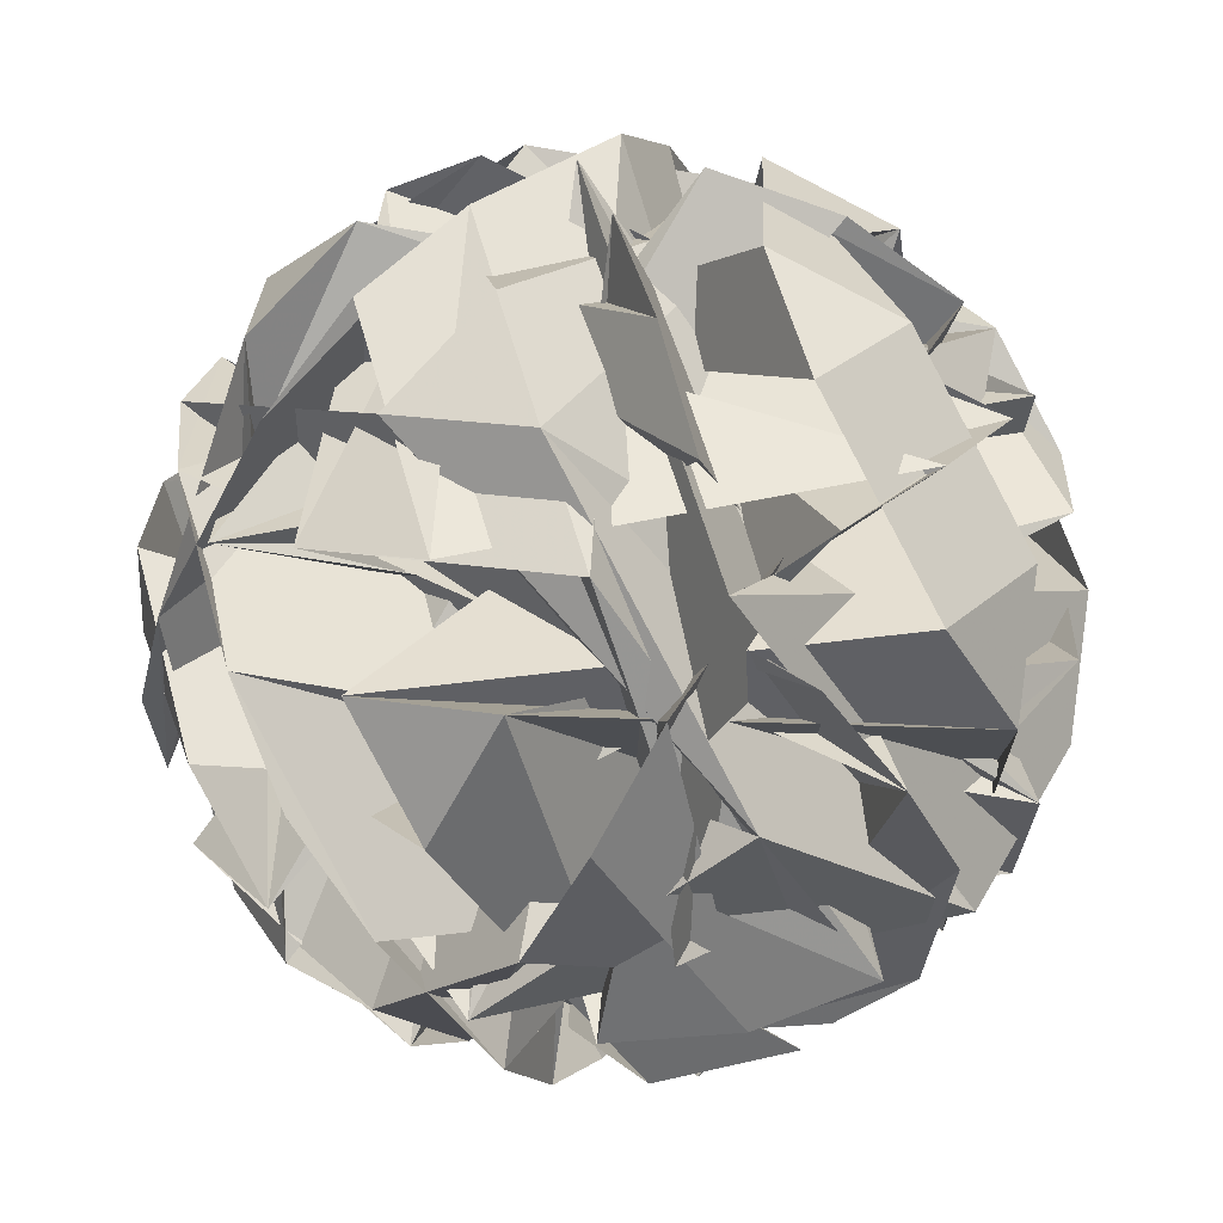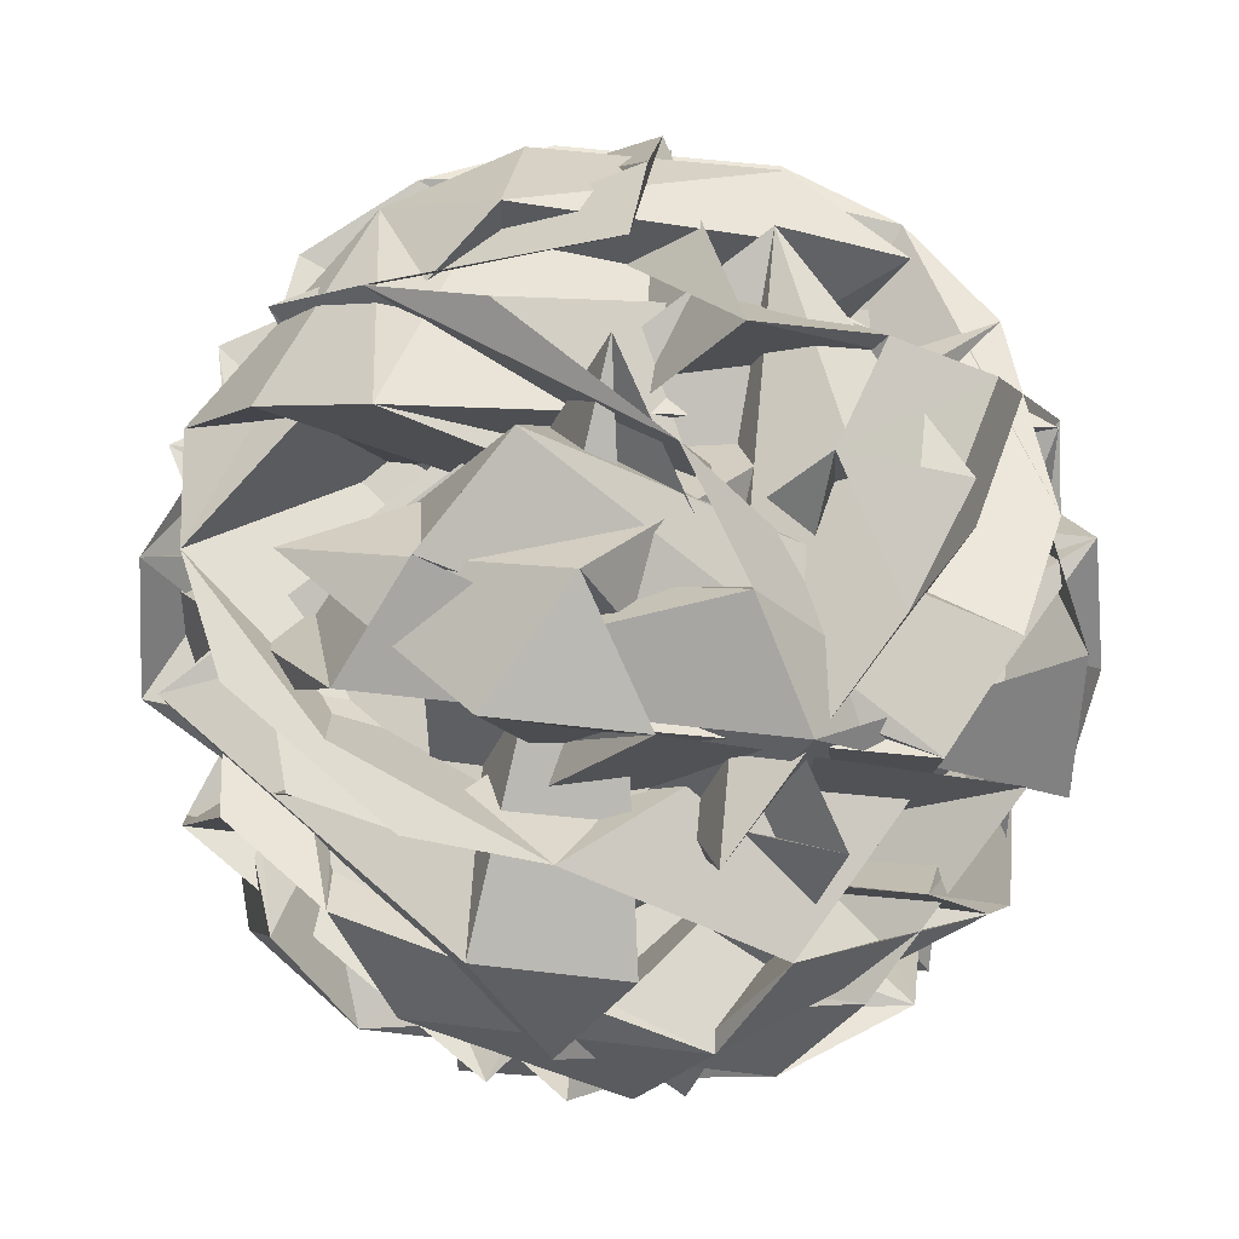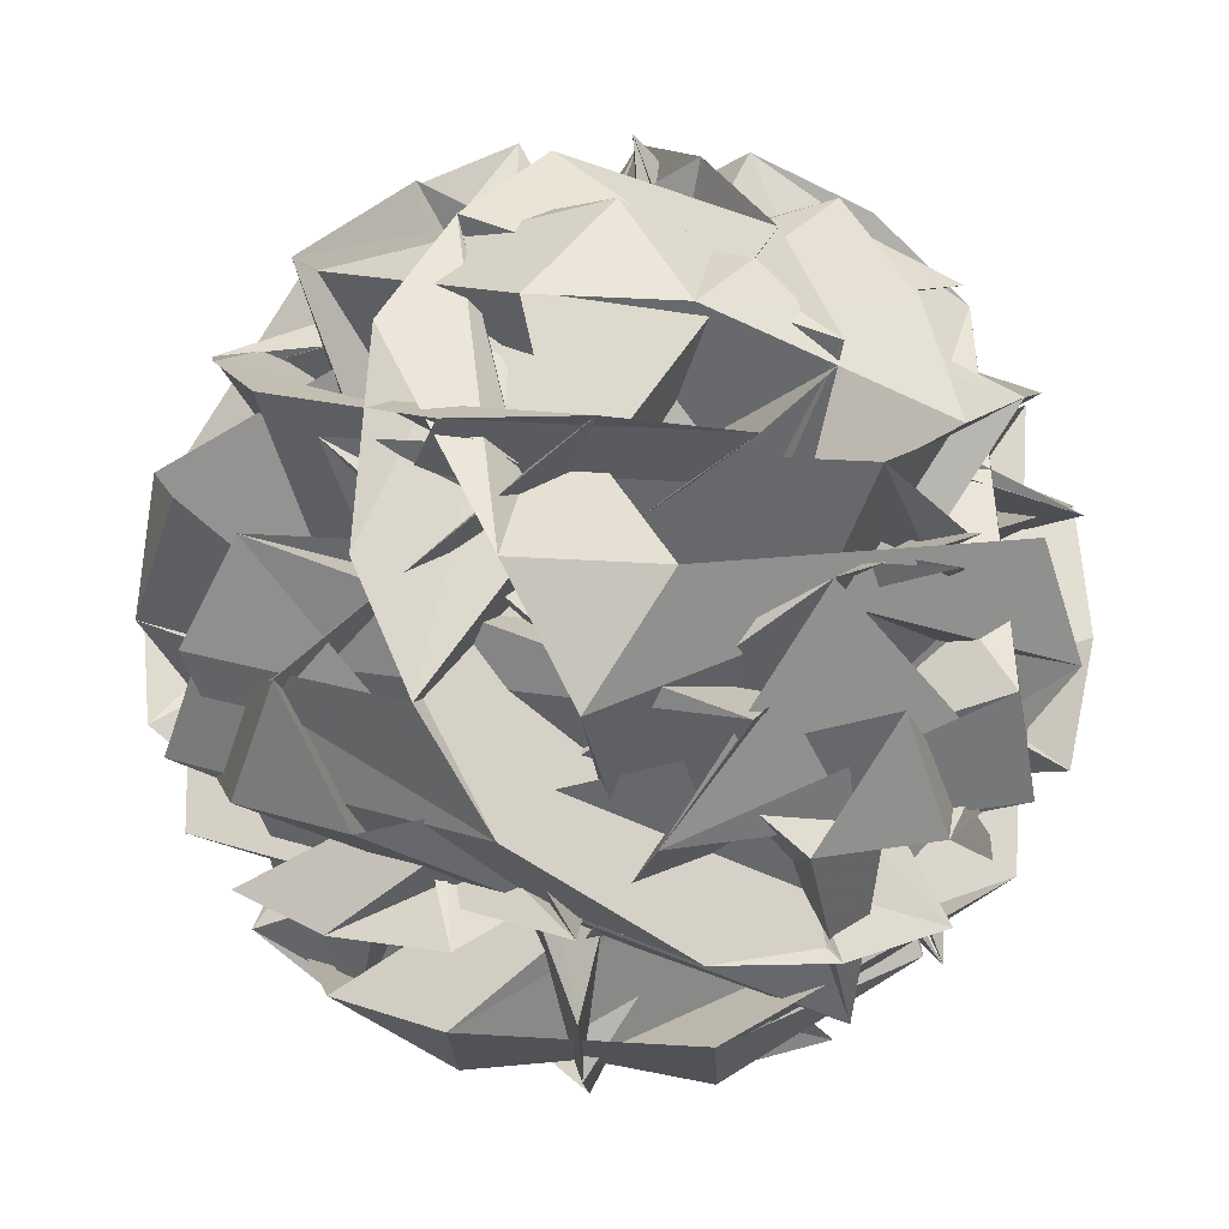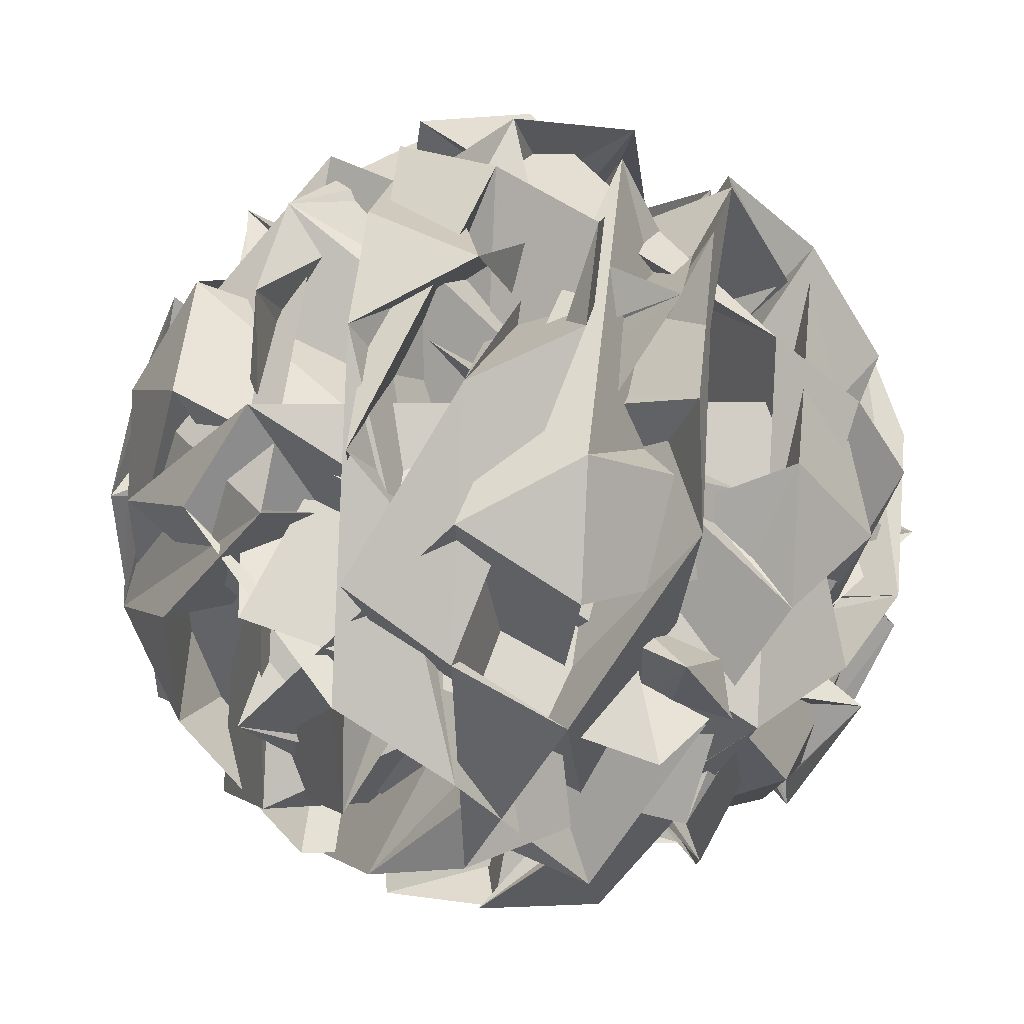
<metadata>
{"format":"obj","ext":"obj","renderer":"f3d","projection":"perspective","resolution":1024,"background":"white","views":[{"elev":-63.4,"azim":-61.5,"up":"+Z"},{"elev":55.7,"azim":62.4,"up":"+Y"},{"elev":12.6,"azim":-85.5,"up":"+Y"},{"elev":36.8,"azim":95.3,"up":"+Z"}]}
</metadata>
<code>
v -0.01239 -0.3518 -0.01218
v 0.2522 -0.1727 0.1751
v -0.09786 -0.1645 0.2957
v -0.3203 -0.1464 0.000144
v -0.1078 -0.1434 -0.3031
v 0.2461 -0.1596 -0.195
v 0.1078 0.1434 0.3031
v -0.2461 0.1596 0.195
v -0.2522 0.1727 -0.1751
v 0.09786 0.1645 -0.2957
v 0.3203 0.1464 -0.000144
v 0.01239 0.3518 0.01218
v -0.08592 -0.2374 0.2456
v -0.06481 -0.3035 0.1666
v -0.03792 -0.3425 0.07276
v 0.06037 -0.3448 0.03889
v 0.1409 -0.3083 0.09573
v 0.209 -0.2442 0.144
v 0.185 -0.1916 0.2305
v 0.09071 -0.1982 0.2767
v -0.01162 -0.1871 0.2982
v 0.2781 -0.1829 -0.1151
v 0.2929 -0.1953 -0.01172
v 0.2815 -0.1903 0.09271
v 0.05865 -0.3412 -0.06502
v 0.1373 -0.3006 -0.1218
v 0.2038 -0.2332 -0.1677
v -0.2733 -0.2221 -0.0033
v -0.1956 -0.2928 -0.007076
v -0.1004 -0.3375 -0.01022
v -0.1724 -0.1797 0.2491
v -0.2458 -0.1828 0.1739
v -0.2973 -0.1695 0.08314
v -0.09426 -0.2196 -0.2587
v -0.07063 -0.2911 -0.1853
v -0.0407 -0.3366 -0.09537
v -0.3001 -0.1636 -0.08499
v -0.2516 -0.1704 -0.1781
v -0.1807 -0.1619 -0.2553
v -0.02169 -0.1656 -0.3101
v 0.08129 -0.1781 -0.2928
v 0.177 -0.1747 -0.2494
v 0.3407 0.07487 0.04903
v 0.3365 -0.01542 0.1028
v 0.3024 -0.1043 0.1474
v 0.2972 -0.09335 -0.1643
v 0.3329 -0.007757 -0.1147
v 0.3389 0.07853 -0.05488
v 0.06331 0.07462 0.3383
v 0.005823 -0.01239 0.3519
v -0.05218 -0.0983 0.3342
v 0.2427 -0.1052 0.2326
v 0.2116 -0.01719 0.2811
v 0.1616 0.07233 0.3045
v -0.2972 0.09335 0.1643
v -0.3329 0.007757 0.1147
v -0.3389 -0.07853 0.05488
v -0.1515 -0.09375 0.3038
v -0.2022 -0.002866 0.2884
v -0.2348 0.08828 0.2473
v -0.2427 0.1052 -0.2326
v -0.2116 0.01719 -0.2811
v -0.1616 -0.07233 -0.3045
v -0.3407 -0.07487 -0.04903
v -0.3365 0.01542 -0.1028
v -0.3024 0.1043 -0.1474
v 0.1515 0.09375 -0.3038
v 0.2022 0.002866 -0.2884
v 0.2348 -0.08828 -0.2473
v -0.06331 -0.07462 -0.3383
v -0.005823 0.01239 -0.3519
v 0.05218 0.0983 -0.3342
v 0.3001 0.1636 0.08499
v 0.2516 0.1704 0.1781
v 0.1807 0.1619 0.2553
v 0.02169 0.1656 0.3101
v -0.08129 0.1781 0.2928
v -0.177 0.1747 0.2494
v -0.2781 0.1829 0.1151
v -0.2929 0.1953 0.01172
v -0.2815 0.1903 -0.09271
v -0.185 0.1916 -0.2305
v -0.09071 0.1982 -0.2767
v 0.01162 0.1871 -0.2982
v 0.1724 0.1797 -0.2491
v 0.2458 0.1828 -0.1739
v 0.2973 0.1695 -0.08314
v 0.0407 0.3366 0.09537
v 0.07063 0.2911 0.1853
v 0.09426 0.2196 0.2587
v 0.2733 0.2221 0.0033
v 0.1956 0.2928 0.007076
v 0.1004 0.3375 0.01022
v -0.05865 0.3412 0.06502
v -0.1373 0.3006 0.1218
v -0.2038 0.2332 0.1677
v -0.06037 0.3448 -0.03889
v -0.1409 0.3083 -0.09573
v -0.209 0.2442 -0.144
v 0.03792 0.3425 -0.07276
v 0.06481 0.3035 -0.1666
v 0.08592 0.2374 -0.2456
v 0.1369 0.3135 -0.08388
v 0.2321 0.25 -0.08769
v 0.1633 0.2556 -0.179
v -0.04003 0.3216 -0.1379
v -0.01362 0.2637 -0.2331
v -0.1218 0.2663 -0.1958
v -0.1463 0.3201 0.01369
v -0.2281 0.2647 -0.04417
v -0.2262 0.2607 0.07019
v -0.03508 0.3111 0.1615
v -0.1149 0.2517 0.2179
v -0.005603 0.2467 0.2514
v 0.14 0.307 0.1011
v 0.1694 0.2426 0.191
v 0.2351 0.2435 0.09734
v 0.3043 0.09201 -0.1517
v 0.2813 -0.002571 -0.2119
v 0.2355 0.09759 -0.243
v -0.05075 0.1107 -0.3305
v -0.1143 0.01555 -0.3328
v -0.1589 0.1132 -0.2932
v -0.3309 0.1108 -0.04789
v -0.3519 0.01218 0.006253
v -0.329 0.1068 0.06647
v -0.149 0.09214 0.3055
v -0.1032 -0.008023 0.3367
v -0.03968 0.08713 0.339
v 0.2435 0.08053 0.2414
v 0.2882 -0.01714 0.2018
v 0.3092 0.08146 0.1477
v 0.1032 0.008023 -0.3367
v 0.149 -0.09214 -0.3055
v 0.03968 -0.08713 -0.339
v -0.2882 0.01714 -0.2018
v -0.2435 -0.08053 -0.2414
v -0.3092 -0.08146 -0.1477
v -0.2813 0.002571 0.2119
v -0.3043 -0.09201 0.1517
v -0.2355 -0.09759 0.243
v 0.1143 -0.01555 0.3328
v 0.05075 -0.1107 0.3305
v 0.1589 -0.1132 0.2932
v 0.3519 -0.01218 -0.006252
v 0.3309 -0.1108 0.04789
v 0.329 -0.1068 -0.06647
v 0.1149 -0.2517 -0.2179
v 0.03508 -0.3111 -0.1615
v 0.005603 -0.2467 -0.2514
v -0.1694 -0.2426 -0.191
v -0.14 -0.307 -0.1011
v -0.2351 -0.2435 -0.09734
v -0.2321 -0.25 0.08769
v -0.1369 -0.3135 0.08388
v -0.1633 -0.2556 0.179
v 0.2262 -0.2607 -0.07019
v 0.2281 -0.2647 0.04417
v 0.1463 -0.3201 -0.01369
v 0.01362 -0.2637 0.2331
v 0.04003 -0.3216 0.1379
v 0.1218 -0.2662 0.1958
v 0.06516 -0.1489 -0.1605
v 0.2693 0.008405 0.1034
v 0.1772 0.1262 0.05921
v 0.2444 0.07473 0.04577
v -0.003074 0.3096 -0.1454
v 0.3352 -0.01262 0.02336
v 0.1118 0.07349 0.3216
v 0.1275 0.02083 0.2033
v 0.1615 0.08244 0.2696
v -0.04919 -0.172 0.289
v -0.0379 -0.1068 0.2671
v 0.2757 -0.008498 0.1897
v 0.1224 -0.1956 0.2103
v -0.2477 0.1917 -0.1253
v 0.2491 -0.1484 -0.08666
v 0.1387 -0.214 -0.1651
v -0.2445 0.1937 -0.09691
v 0.03223 -0.0852 -0.1057
v 0.1212 -0.1912 -0.1734
v -0.1678 -0.04412 -0.1935
v -0.2889 0.0136 -0.1999
v -0.2864 0.01322 -0.2034
v -0.01249 -0.08591 -0.321
v 0.08579 -0.1033 -0.3068
v 0.08501 -0.1787 -0.007701
v -0.07172 0.03842 -0.1757
v 0.1456 0.06004 -0.2632
v -0.2576 0.1906 -0.1268
v 0.1523 -0.2173 0.03461
v 0.2887 -0.0388 0.1759
v -0.1335 0.003995 0.1828
v -0.244 -0.08624 0.181
v -0.04695 0.1136 0.2729
v 0.1244 0.03073 0.2374
v 0.3467 -0.01491 0.001824
v 0.2457 0.2472 0.004641
v 0.2434 0.08045 -0.2377
v 0.2687 -0.1788 0.0969
v 0.007827 -0.2515 -0.2446
v -0.1406 -0.2645 -0.1331
v -0.1919 -0.07503 0.1049
v -0.03583 -0.2567 0.005125
v -0.142 -0.07734 0.2089
v -0.1634 -0.1437 -0.04441
v -0.09106 -0.303 -0.04392
v -0.08867 -0.2544 -0.1139
v -0.01757 -0.07511 -0.2544
v 0.02033 -0.2473 -0.2469
v -0.03984 -0.2456 -0.2357
v 0.1938 0.0995 -0.2558
v 0.2756 0.1585 -0.0576
v 0.3509 -0.01713 -0.003538
v 0.3259 -0.02069 0.02282
v 0.1242 -0.05198 0.1908
v 0.138 0.2512 0.1501
v -0.1777 -0.04675 0.2958
v -0.3183 0.00639 0.1089
v 0.03495 -0.1921 0.2884
v -0.04584 -0.163 0.2873
v 0.03965 0.1019 0.1579
v 0.2753 -0.01304 0.2072
v -1.302e-05 -0.07472 0.2823
v -0.06503 0.08271 0.2352
v 0.2048 0.02799 0.2164
v 0.1684 -0.01009 0.12
v 0.23 0.02367 0.05816
v 0.3395 0.04995 0.06387
v 0.3344 0.04558 0.06512
v 0.2996 0.07897 -0.02765
v 0.2025 0.1327 -0.05866
v 0.03186 -0.00059 -0.1823
v -0.01345 -0.02629 -0.2171
v -0.03725 -0.06332 0.03305
v -0.002412 0.3041 -0.1133
v -0.02273 0.3171 -0.1347
v 0.1973 0.1815 -0.001022
v 0.211 0.1515 0.07097
v 0.1081 0.2098 -0.03813
v -0.06387 -0.1052 0.1933
v 0.01089 -0.1439 0.2444
v 0.3181 0.127 0.005217
v 0.2413 0.1176 0.06271
v -0.1108 -0.07663 0.2799
f 24 243 166
f 167 237 104
f 122 18 200
f 151 149 152
f 1 2 3
f 31 99 100
f 188 4 6
f 40 78 113
f 204 235 28
f 194 219 55
f 8 7 147
f 80 81 79
f 174 131 192
f 1 3 7
f 2 1 9
f 4 5 6
f 89 19 91
f 5 4 133
f 38 37 86
f 3 2 161
f 34 36 59
f 114 84 115
f 215 145 118
f 14 25 123
f 6 5 157
f 17 19 26
f 9 8 142
f 185 137 184
f 158 159 2
f 7 3 152
f 17 118 145
f 31 32 33
f 1 7 8
f 54 44 226
f 236 73 104
f 1 8 9
f 155 245 205
f 36 35 62
f 189 10 188
f 186 135 10
f 4 188 187
f 208 70 71
f 214 197 144
f 189 6 186
f 187 188 10
f 211 151 202
f 28 29 30
f 20 220 175
f 166 11 12
f 35 93 95
f 12 11 155
f 241 13 166
f 191 27 178
f 13 241 242
f 242 241 12
f 11 166 243
f 23 110 108
f 130 12 132
f 191 175 22
f 15 14 150
f 14 15 16
f 187 23 177
f 16 15 125
f 14 16 25
f 90 89 91
f 17 18 19
f 55 225 169
f 60 61 63
f 11 243 244
f 18 17 145
f 76 75 77
f 19 18 120
f 33 32 69
f 211 202 15
f 29 28 107
f 111 112 113
f 22 175 220
f 227 47 48
f 21 220 221
f 139 221 220
f 17 26 118
f 22 21 115
f 20 175 191
f 23 10 110
f 37 39 52
f 82 22 84
f 133 4 187
f 233 232 67
f 97 96 98
f 24 13 103
f 44 229 168
f 159 5 162
f 244 243 24
f 37 38 39
f 75 234 208
f 196 222 141
f 25 16 96
f 35 34 93
f 79 113 134
f 31 33 66
f 26 19 89
f 47 168 229
f 27 22 82
f 138 20 191
f 81 190 176
f 30 29 75
f 32 31 100
f 34 35 36
f 2 159 161
f 39 38 55
f 40 41 42
f 41 40 79
f 42 41 48
f 40 42 78
f 133 132 162
f 43 229 230
f 45 230 229
f 45 44 53
f 43 230 231
f 231 230 45
f 26 89 87
f 46 47 43
f 47 46 48
f 46 43 74
f 179 82 190
f 42 48 46
f 42 46 76
f 152 3 154
f 164 226 44
f 164 168 47
f 126 125 127
f 24 126 128
f 164 228 49
f 227 50 49
f 228 47 227
f 223 174 108
f 226 49 169
f 170 50 227
f 224 51 50
f 98 16 125
f 211 201 149
f 170 48 224
f 49 50 39
f 60 53 61
f 39 50 52
f 49 39 55
f 224 48 41
f 137 6 157
f 173 51 224
f 73 72 104
f 51 173 193
f 30 207 204
f 193 173 41
f 50 51 52
f 225 55 219
f 52 51 83
f 215 143 144
f 37 52 85
f 53 44 54
f 45 53 60
f 54 169 225
f 23 192 177
f 53 54 56
f 101 124 126
f 56 54 57
f 53 56 61
f 125 15 127
f 153 152 154
f 57 54 225
f 196 216 118
f 57 219 194
f 56 57 36
f 36 57 59
f 97 98 99
f 56 36 62
f 55 38 58
f 58 38 88
f 63 61 64
f 218 59 57
f 194 58 218
f 59 218 195
f 195 90 217
f 63 33 69
f 83 51 193
f 195 218 58
f 156 157 158
f 34 59 92
f 193 81 176
f 45 60 67
f 64 65 66
f 61 56 62
f 60 63 68
f 146 147 148
f 61 62 64
f 64 62 65
f 63 64 33
f 33 64 66
f 62 35 65
f 32 100 102
f 65 35 95
f 66 65 97
f 128 205 245
f 31 66 99
f 67 60 68
f 68 63 69
f 67 68 70
f 74 75 76
f 70 68 71
f 68 69 71
f 71 69 72
f 111 110 112
f 207 30 208
f 141 142 143
f 148 147 149
f 204 207 71
f 70 208 234
f 88 87 89
f 69 32 72
f 181 27 180
f 139 138 156
f 72 32 102
f 71 72 73
f 65 95 97
f 134 112 135
f 204 73 235
f 236 106 28
f 198 92 217
f 24 101 126
f 120 18 122
f 235 73 236
f 24 103 101
f 199 213 91
f 122 148 209
f 74 43 231
f 231 67 232
f 233 74 232
f 75 74 233
f 146 144 147
f 233 70 234
f 46 74 76
f 42 76 78
f 75 29 77
f 77 29 109
f 223 131 174
f 76 77 78
f 78 77 111
f 41 79 81
f 158 157 159
f 79 40 113
f 38 86 88
f 72 102 104
f 190 81 80
f 95 96 97
f 80 79 134
f 180 27 82
f 179 80 180
f 83 176 190
f 206 127 15
f 239 165 242
f 83 82 84
f 52 83 85
f 167 106 237
f 84 22 115
f 83 84 85
f 210 150 123
f 85 84 114
f 108 107 129
f 142 8 144
f 37 85 86
f 87 88 86
f 87 86 114
f 132 160 162
f 26 87 116
f 58 88 90
f 88 89 90
f 92 59 195
f 94 93 119
f 91 19 120
f 198 217 90
f 119 92 198
f 198 91 213
f 34 92 93
f 200 146 122
f 94 95 93
f 95 94 96
f 25 96 94
f 25 94 121
f 66 97 99
f 155 154 160
f 96 16 98
f 99 98 124
f 101 102 100
f 102 101 103
f 101 100 124
f 102 103 104
f 104 103 105
f 103 13 105
f 129 106 167
f 167 105 240
f 237 106 236
f 80 134 136
f 28 106 107
f 29 107 109
f 108 109 107
f 109 108 110
f 147 7 149
f 127 206 203
f 192 23 108
f 77 109 111
f 143 142 144
f 109 110 111
f 133 177 192
f 78 111 113
f 110 10 112
f 112 10 135
f 113 112 134
f 86 85 114
f 87 114 116
f 114 115 116
f 160 154 161
f 116 115 117
f 26 116 118
f 115 21 117
f 172 222 117
f 116 117 118
f 93 92 119
f 119 213 199
f 94 119 121
f 121 119 199
f 199 120 212
f 121 212 122
f 212 120 122
f 25 121 123
f 121 122 123
f 21 221 172
f 123 122 209
f 14 123 150
f 100 99 124
f 124 98 125
f 124 125 126
f 126 127 128
f 205 128 127
f 150 201 211
f 155 11 244
f 244 128 245
f 135 186 185
f 107 106 129
f 240 105 238
f 210 148 149
f 156 137 157
f 239 238 165
f 117 222 196
f 239 130 171
f 129 171 223
f 223 171 130
f 131 130 132
f 144 8 147
f 132 12 160
f 131 132 133
f 134 135 136
f 157 5 159
f 184 136 135
f 182 181 163
f 27 181 178
f 182 136 183
f 133 162 5
f 137 185 186
f 136 184 183
f 138 183 184
f 138 137 156
f 20 138 139
f 172 221 139
f 140 141 139
f 141 140 142
f 140 139 156
f 9 142 140
f 9 140 158
f 172 141 222
f 196 143 216
f 216 143 215
f 214 200 18
f 197 145 215
f 145 197 214
f 214 146 200
f 122 146 148
f 209 148 210
f 149 7 152
f 201 150 210
f 202 151 206
f 153 203 206
f 151 152 153
f 203 153 205
f 154 3 161
f 153 154 155
f 140 156 158
f 9 158 2
f 12 155 160
f 160 161 162
f 162 161 159
f 166 13 24
f 104 105 167
f 6 189 188
f 28 30 204
f 55 58 194
f 118 216 215
f 226 169 54
f 104 237 236
f 205 153 155
f 10 189 186
f 71 207 208
f 144 146 214
f 10 23 187
f 12 241 166
f 12 130 242
f 22 27 191
f 169 49 55
f 15 150 211
f 220 21 22
f 48 170 227
f 220 20 139
f 187 177 133
f 67 70 233
f 24 128 244
f 208 30 75
f 141 143 196
f 229 43 47
f 191 178 138
f 229 44 45
f 45 67 231
f 44 168 164
f 47 228 164
f 49 226 164
f 49 228 227
f 108 129 223
f 50 170 224
f 149 151 211
f 41 173 224
f 41 81 193
f 144 197 215
f 225 219 57
f 118 117 196
f 57 194 218
f 193 176 83
f 58 90 195
f 242 105 13
f 165 238 105
f 242 165 105
f 71 73 204
f 180 163 181
f 28 235 236
f 91 120 199
f 231 232 74
f 233 234 75
f 80 179 190
f 82 179 180
f 136 182 80
f 182 163 180
f 80 182 180
f 190 82 83
f 15 202 206
f 242 130 239
f 123 209 210
f 195 217 92
f 90 91 198
f 198 213 119
f 167 240 129
f 108 174 192
f 192 131 133
f 183 138 182
f 182 178 181
f 182 138 178
f 117 21 172
f 199 212 121
f 127 203 205
f 244 245 155
f 238 239 171
f 240 171 129
f 240 238 171
f 149 201 210
f 130 131 223
f 135 185 184
f 186 6 137
f 184 137 138
f 139 141 172
f 18 145 214
f 206 151 153

</code>
